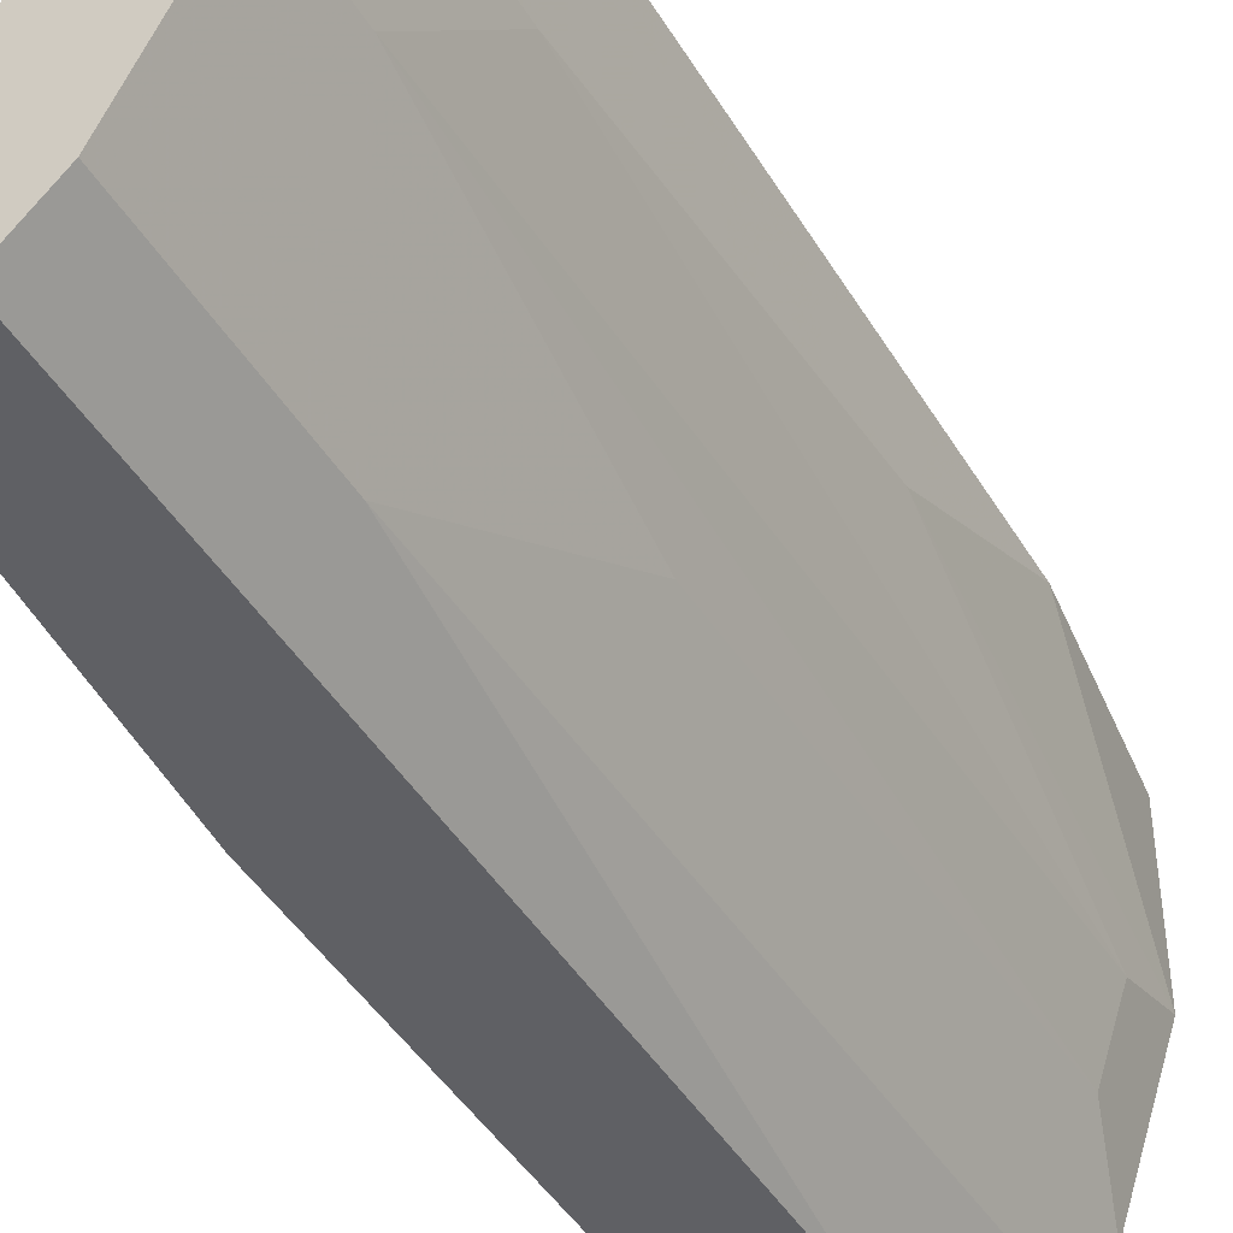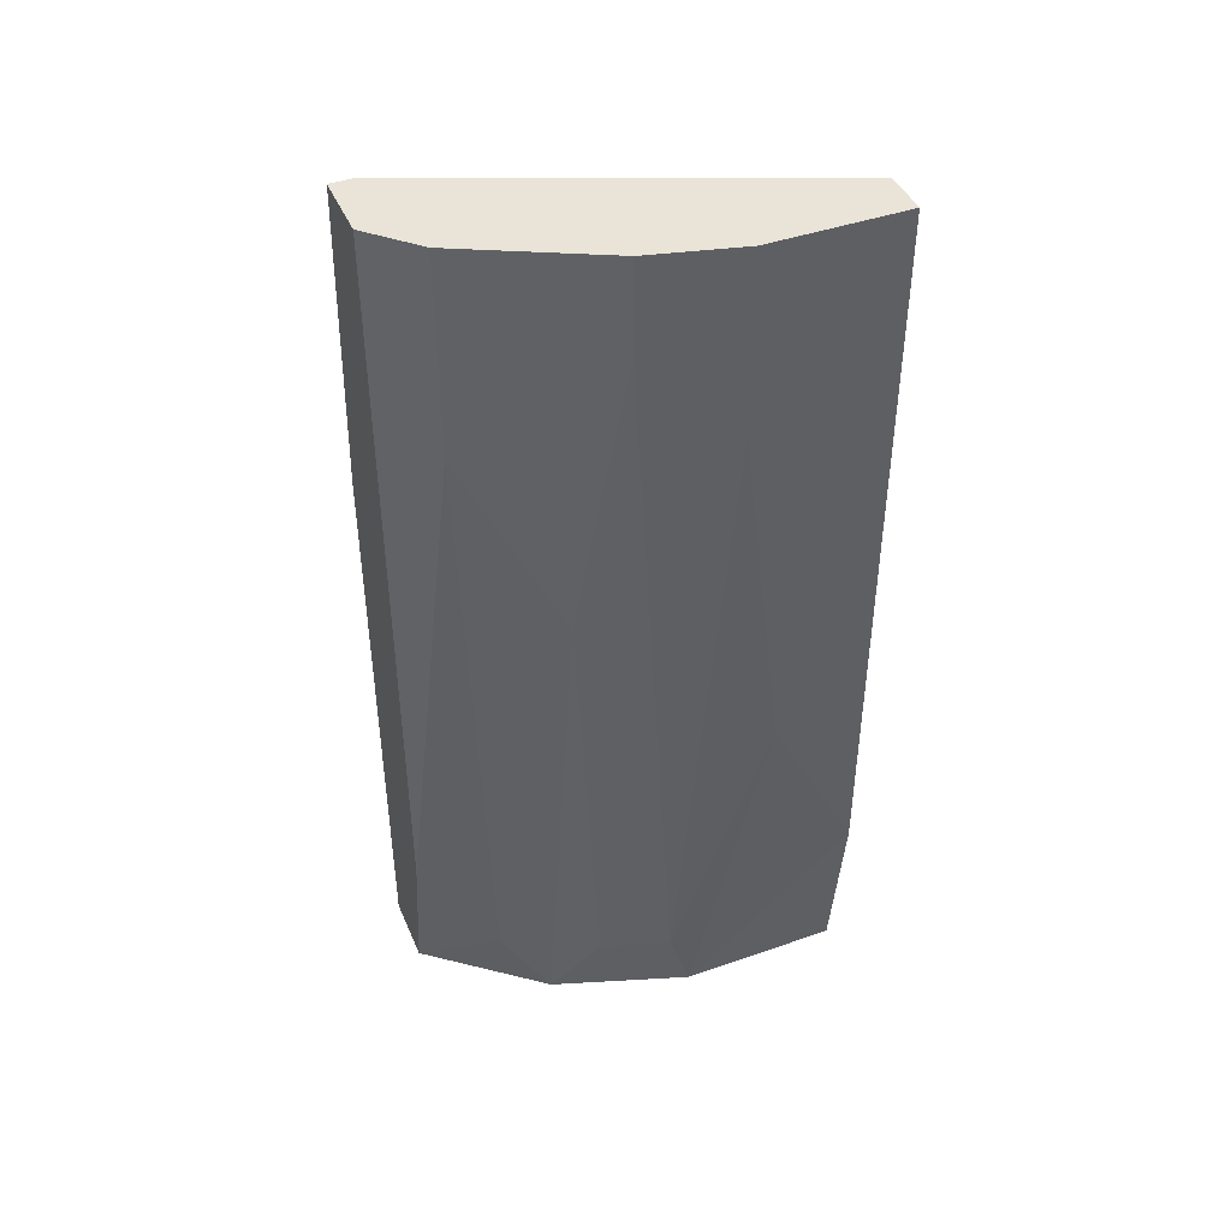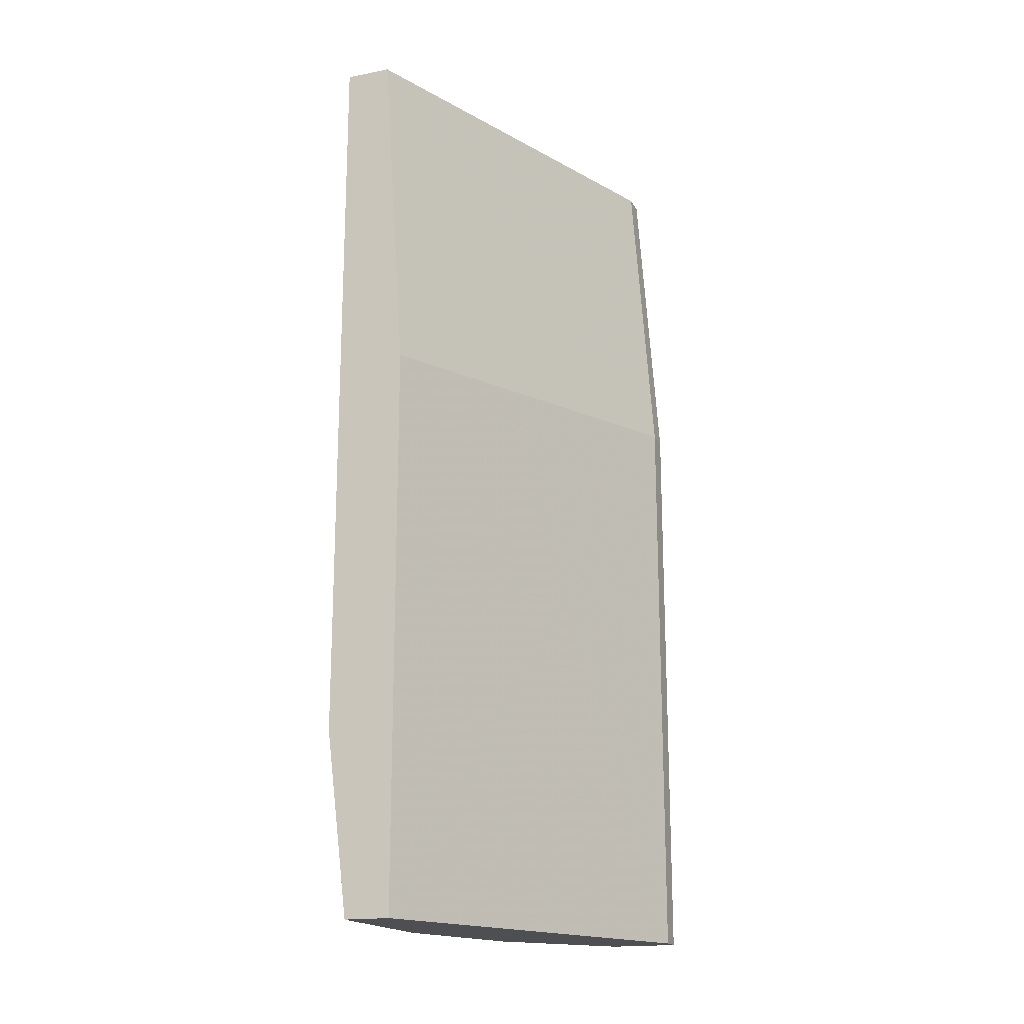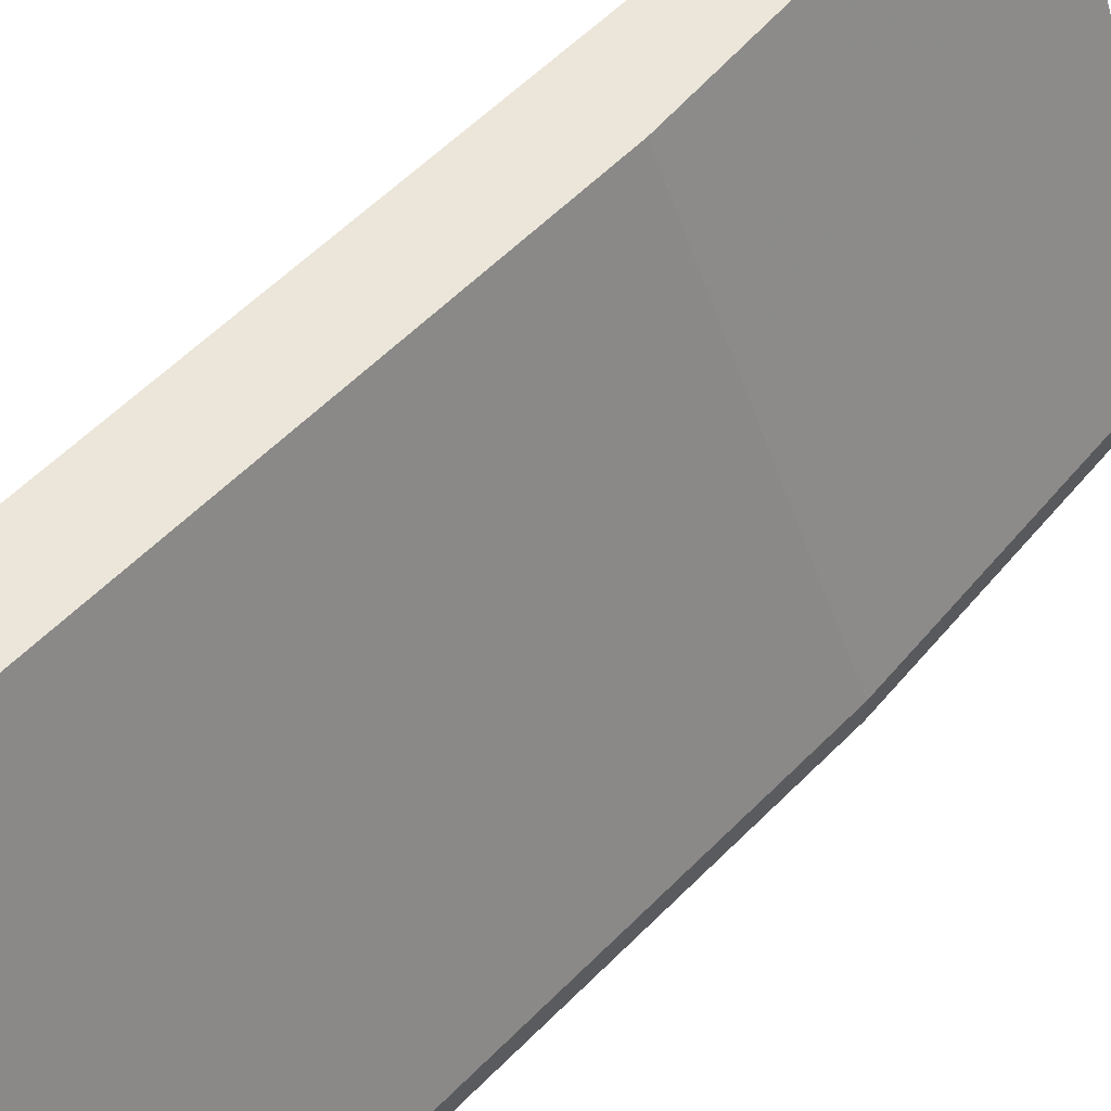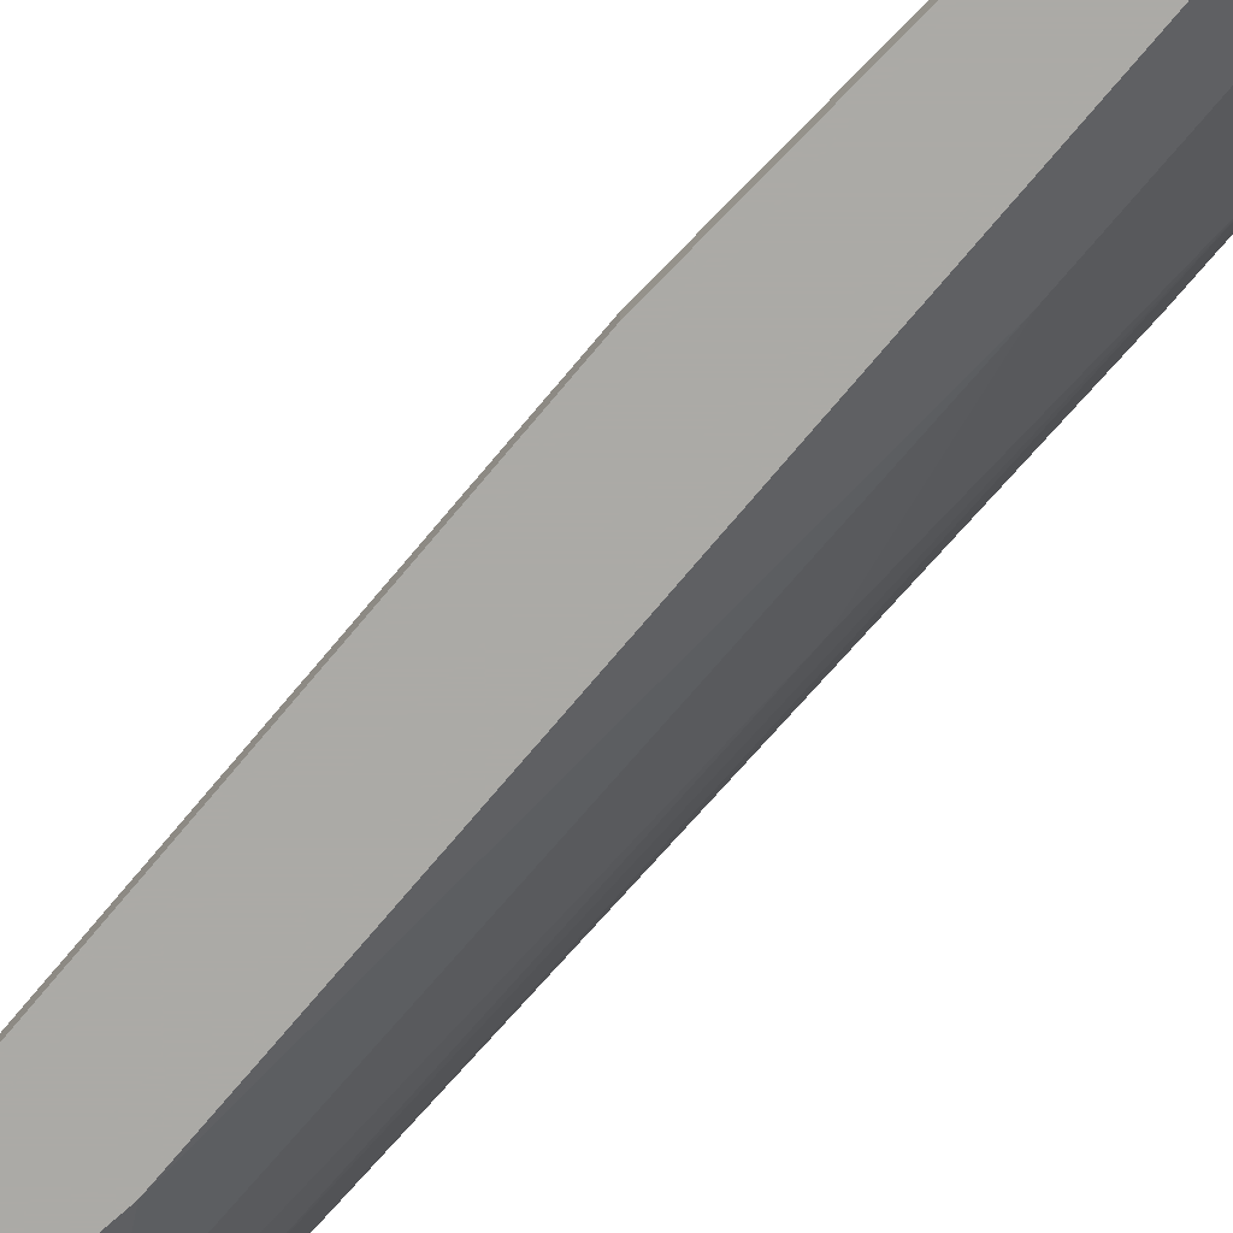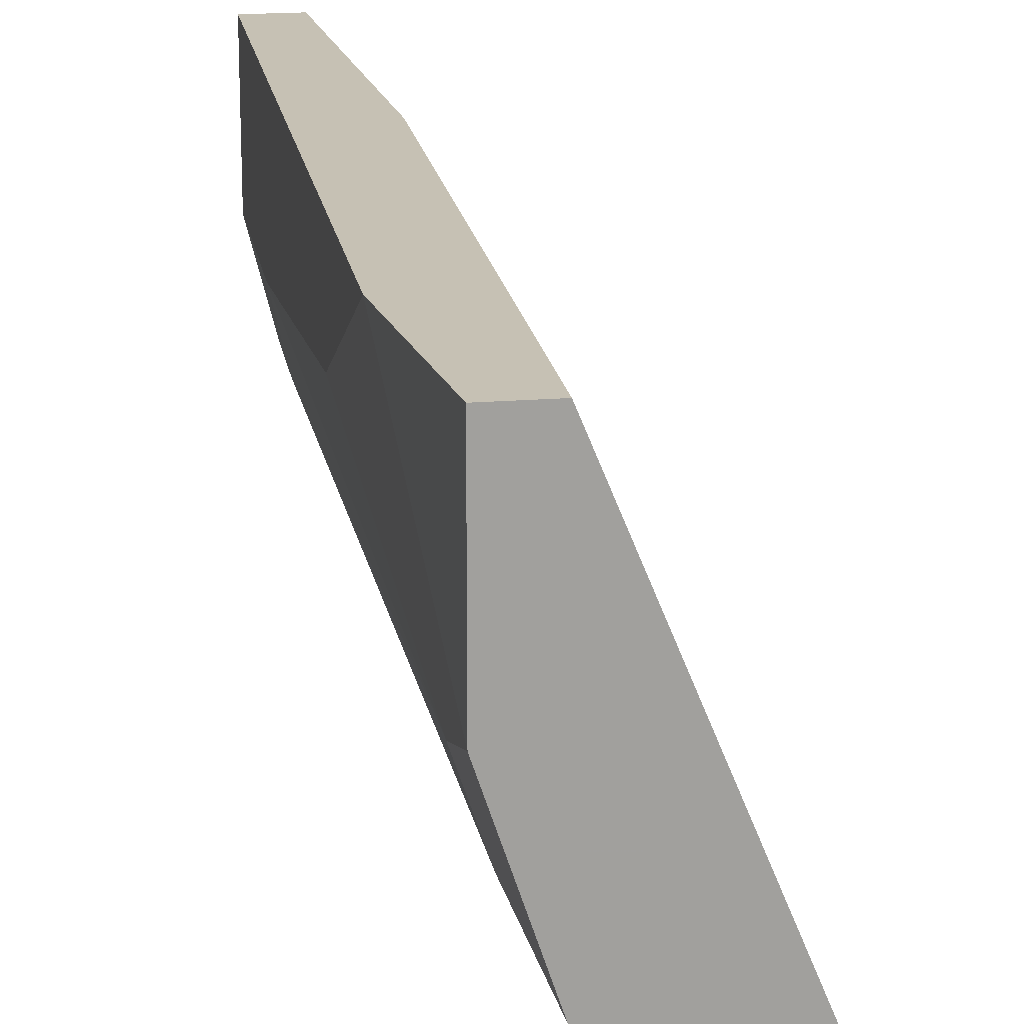
<metadata>
{"format":"obj","ext":"obj","renderer":"f3d","projection":"perspective","resolution":1024,"background":"white","views":[{"elev":-44.5,"azim":29.2,"up":"+Y"},{"elev":43.4,"azim":67.6,"up":"+Z"},{"elev":-17.9,"azim":-159.2,"up":"+Z"},{"elev":56.9,"azim":-136.4,"up":"+Y"},{"elev":-75.9,"azim":-40.3,"up":"+Y"},{"elev":18.6,"azim":171.1,"up":"+Y"}]}
</metadata>
<code>
v 0.04273 -0.000365 0.06701
v 0.02965 -0.012 0.008846
v 0.02965 -0.01055 0.008846
v 0.04273 0.01418 0.008846
v 0.04128 0.01418 0.06701
v 0.0311 -0.012 0.06701
v 0.03837 -0.007636 0.01321
v 0.03983 0.01418 0.008846
v 0.03547 -0.012 0.06701
v 0.02965 -0.01055 0.04664
v 0.04273 0.003994 0.008846
v 0.04419 0.01418 0.06701
v 0.03401 -0.012 0.008846
v 0.03983 0.01418 0.0452
v 0.04419 0.008355 0.03212
v 0.03837 -0.009089 0.05391
v 0.04419 0.01418 0.02048
v 0.04128 -0.00182 0.01321
v 0.04419 0.005446 0.05536
v 0.03547 -0.012 0.01903
v 0.0311 -0.01055 0.06701
v 0.03983 -0.004728 0.008846
v 0.04128 -0.003273 0.04229
v 0.04273 0.002538 0.01321
v 0.03837 -0.009089 0.06701
v 0.04419 0.005446 0.06701
v 0.02965 -0.012 0.04664
v 0.04273 -0.000365 0.06118
f 24 19 28
f 2 3 4
f 1 5 6
f 4 3 8
f 5 4 8
f 6 2 9
f 1 6 9
f 3 2 10
f 8 3 10
f 2 4 11
f 5 1 12
f 4 5 12
f 9 2 13
f 2 11 13
f 5 8 14
f 10 5 14
f 8 10 14
f 11 4 17
f 4 12 17
f 15 11 17
f 12 15 17
f 15 12 19
f 9 13 20
f 13 7 20
f 7 16 20
f 16 9 20
f 6 5 21
f 5 10 21
f 10 6 21
f 7 13 22
f 13 11 22
f 22 18 23
f 16 7 23
f 7 22 23
f 11 15 24
f 15 19 24
f 22 11 24
f 18 22 24
f 1 9 25
f 16 1 25
f 9 16 25
f 12 1 26
f 1 19 26
f 19 12 26
f 2 6 27
f 10 2 27
f 6 10 27
f 1 16 28
f 19 1 28
f 23 18 28
f 16 23 28
f 18 24 28

</code>
